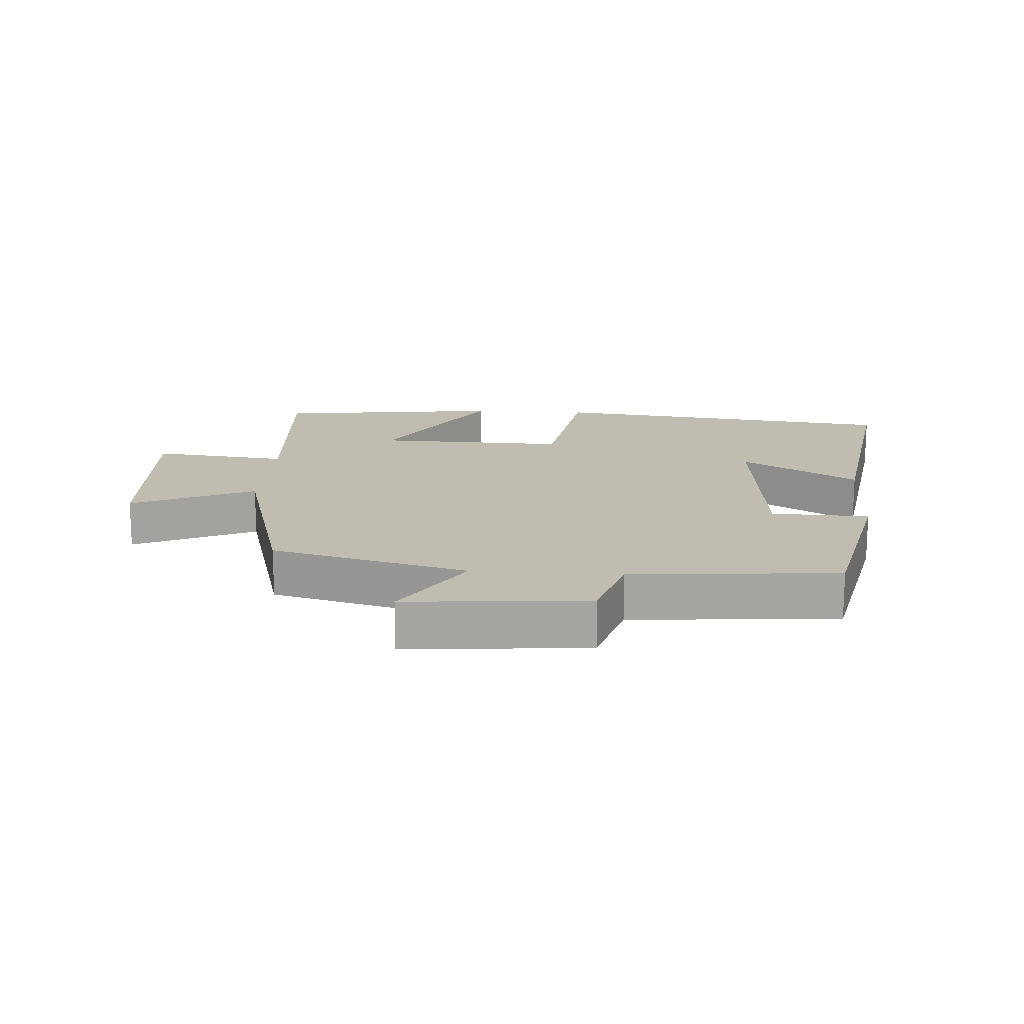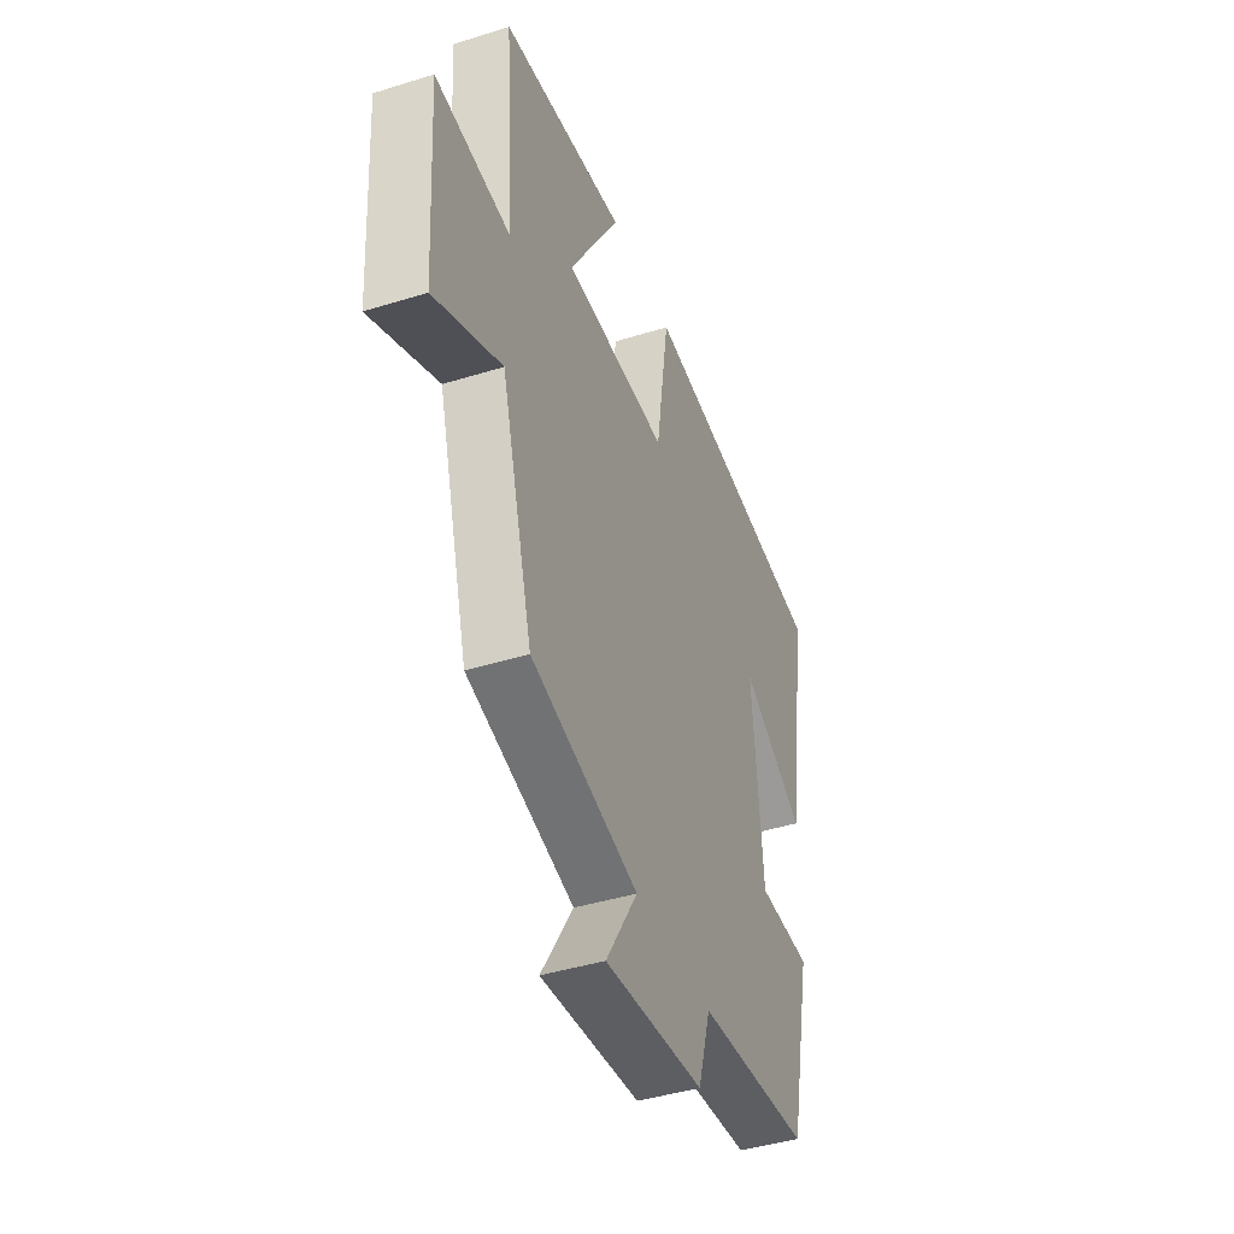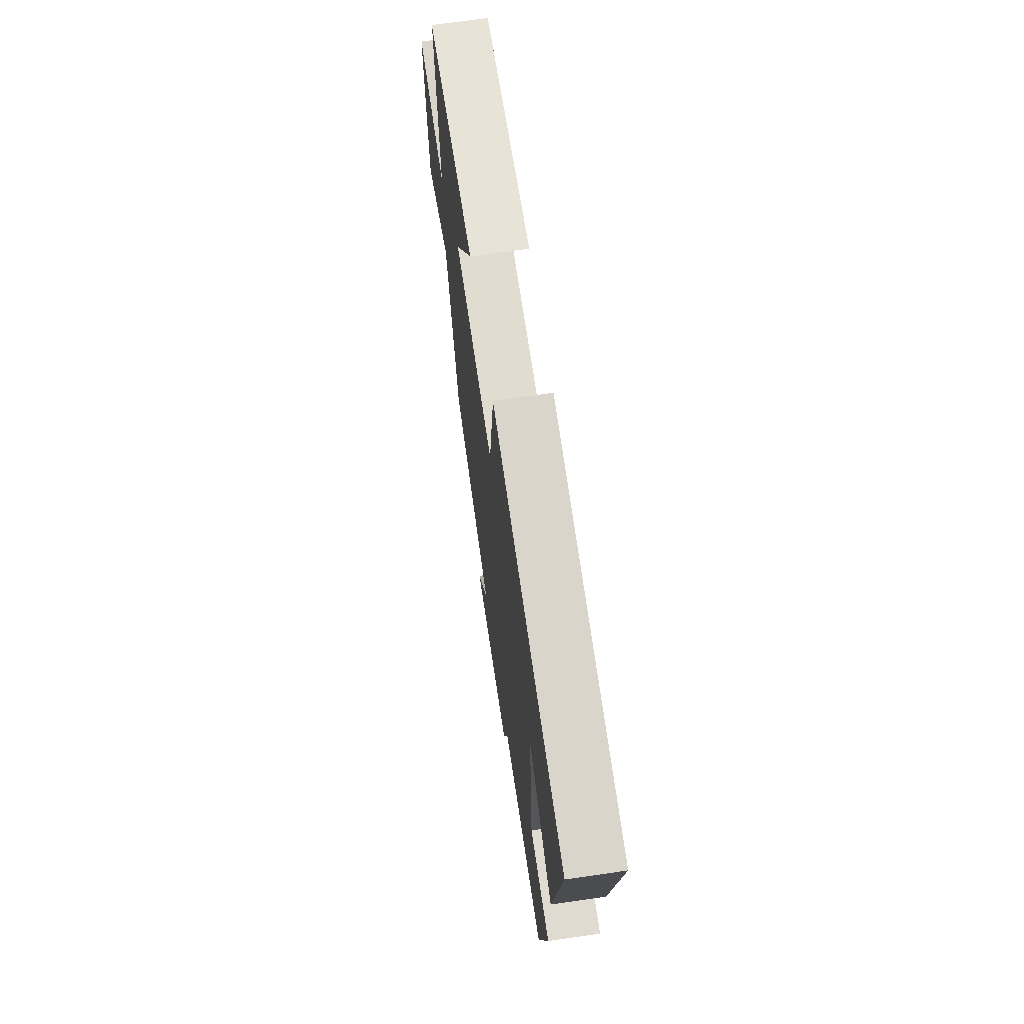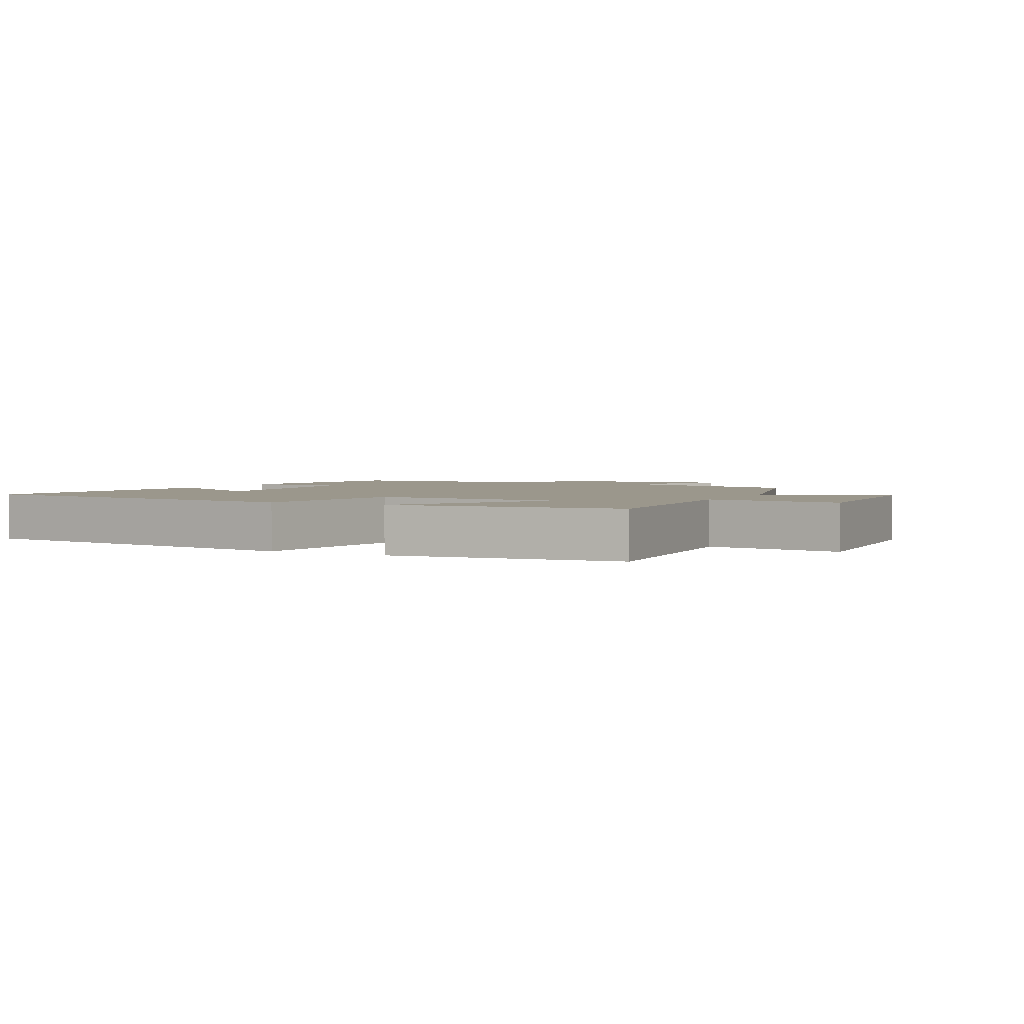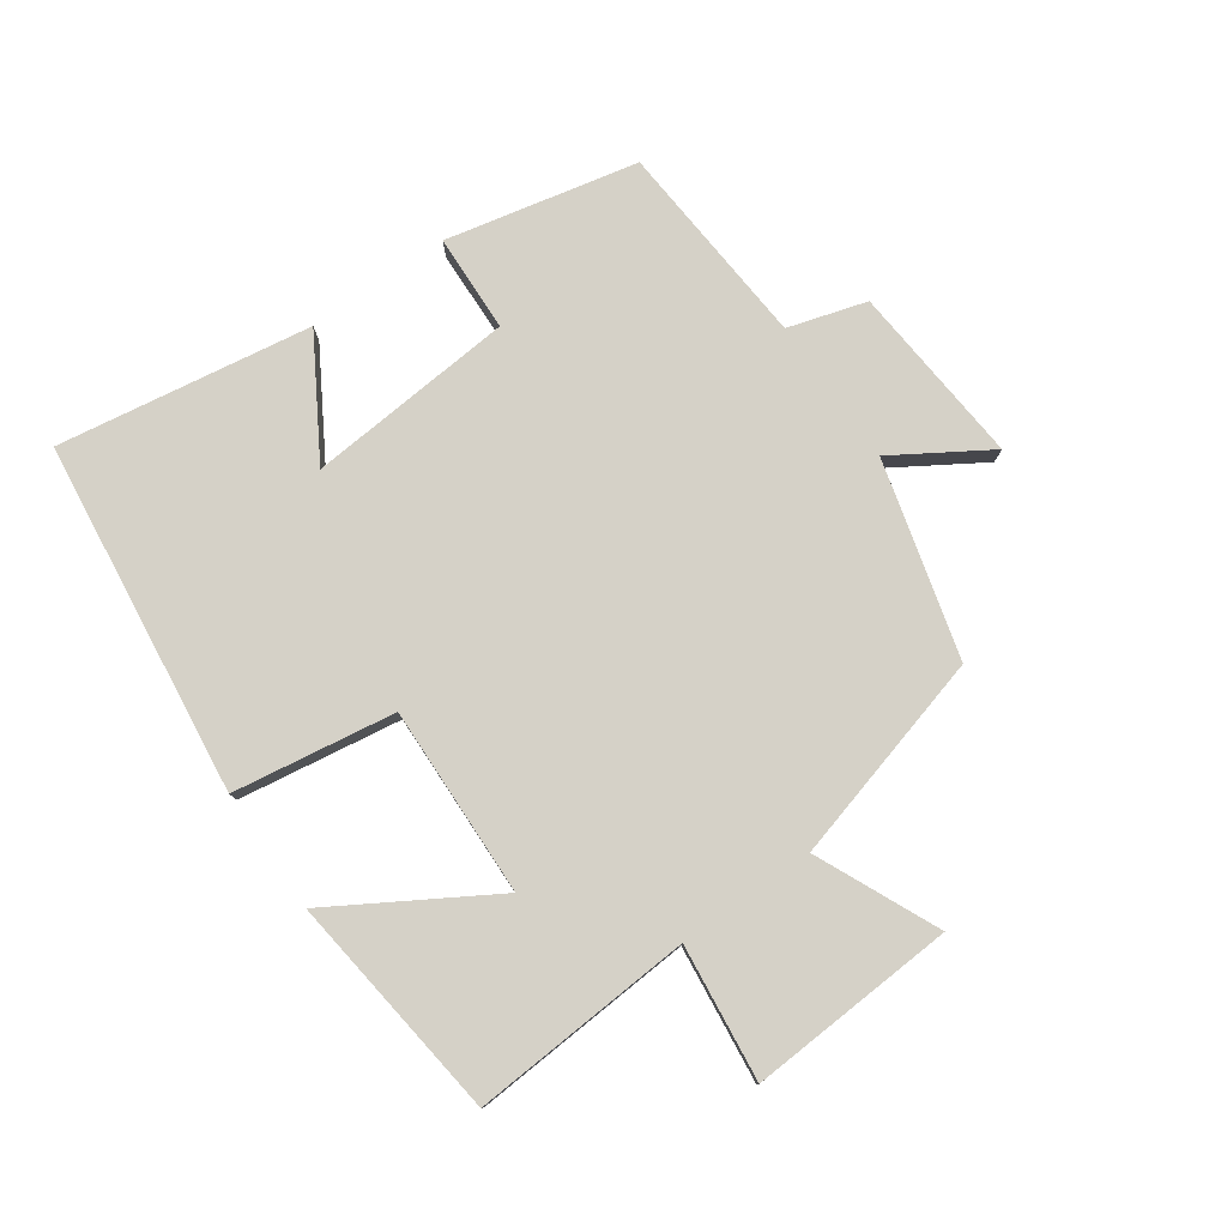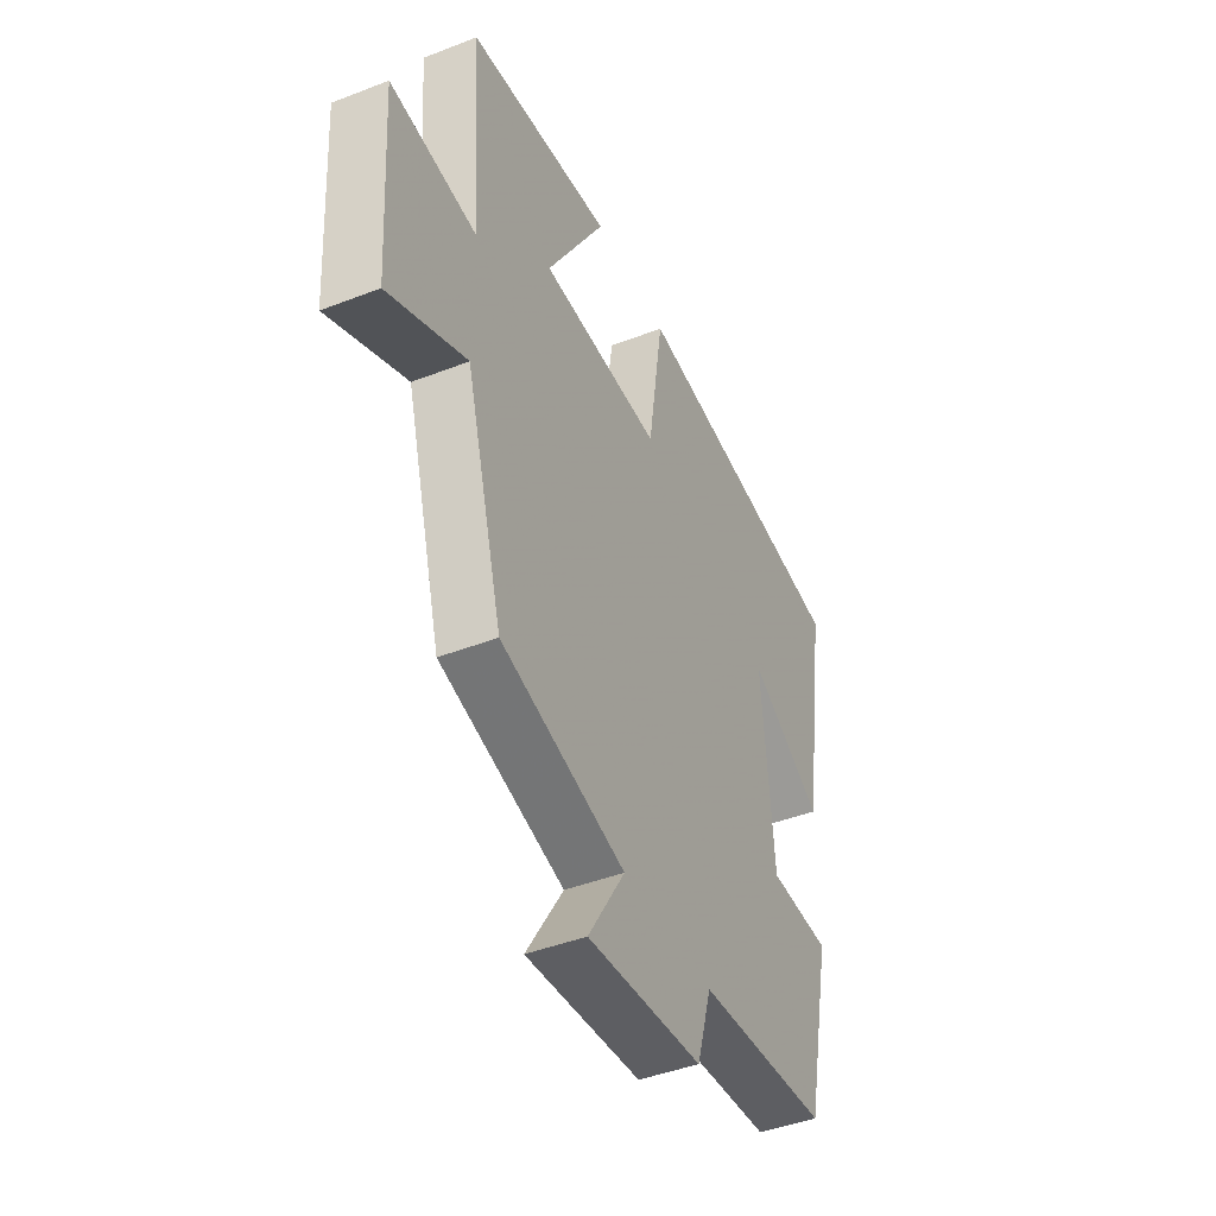
<metadata>
{"format":"obj","ext":"obj","renderer":"f3d","projection":"perspective","resolution":1024,"background":"white","views":[{"elev":16.3,"azim":-176.2,"up":"+Y"},{"elev":-42.3,"azim":110.5,"up":"+Z"},{"elev":68.1,"azim":-98.3,"up":"+Z"},{"elev":2.6,"azim":27.5,"up":"+Y"},{"elev":78.9,"azim":55.0,"up":"+Y"},{"elev":-43.7,"azim":114.6,"up":"+Z"}]}
</metadata>
<code>
v -0.436 0.07 -0.475
v -0.5 0.07 -0.179
v -0.349 0.07 -0.174
v -0.321 0.07 0.148
v -0.5 0.07 0.041
v -0.561 0.07 0.434
v -0.015 0.07 0.5
v 0.023 0.07 0.25
v 0.317 0.07 0.258
v 0.173 0.07 0.5
v 0.524 0.07 0.456
v 0.5 0.07 0.113
v 0.709 0.07 0.137
v 0.689 0.07 -0.183
v 0.5 0.07 -0.097
v 0.411 0.07 -0.42
v 0.109 0.07 -0.5
v 0.199 0.07 -0.645
v -0.081 0.07 -0.621
v -0.117 0.07 -0.5
v -0.436 0 -0.475
v -0.5 0 -0.179
v -0.349 0 -0.174
v -0.321 0 0.148
v -0.5 0 0.041
v -0.561 0 0.434
v -0.015 0 0.5
v 0.023 0 0.25
v 0.317 0 0.258
v 0.173 0 0.5
v 0.524 0 0.456
v 0.5 0 0.113
v 0.709 0 0.137
v 0.689 0 -0.183
v 0.5 0 -0.097
v 0.411 0 -0.42
v 0.109 0 -0.5
v 0.199 0 -0.645
v -0.081 0 -0.621
v -0.117 0 -0.5
f 17 18 19 20
f 17 20 1
f 16 17 1
f 15 16 1
f 12 13 14 15
f 12 15 1
f 9 10 11 12
f 8 9 12 1
f 4 5 6 7
f 3 4 7 8
f 1 2 3
f 1 3 8
f 40 39 38 37
f 21 40 37
f 21 37 36
f 21 36 35
f 35 34 33 32
f 21 35 32
f 32 31 30 29
f 21 32 29 28
f 27 26 25 24
f 28 27 24 23
f 23 22 21
f 28 23 21
f 1 21 22 2
f 2 22 23 3
f 3 23 24 4
f 4 24 25 5
f 5 25 26 6
f 6 26 27 7
f 7 27 28 8
f 8 28 29 9
f 9 29 30 10
f 10 30 31 11
f 11 31 32 12
f 12 32 33 13
f 13 33 34 14
f 14 34 35 15
f 15 35 36 16
f 16 36 37 17
f 17 37 38 18
f 18 38 39 19
f 19 39 40 20
f 20 40 21 1

</code>
